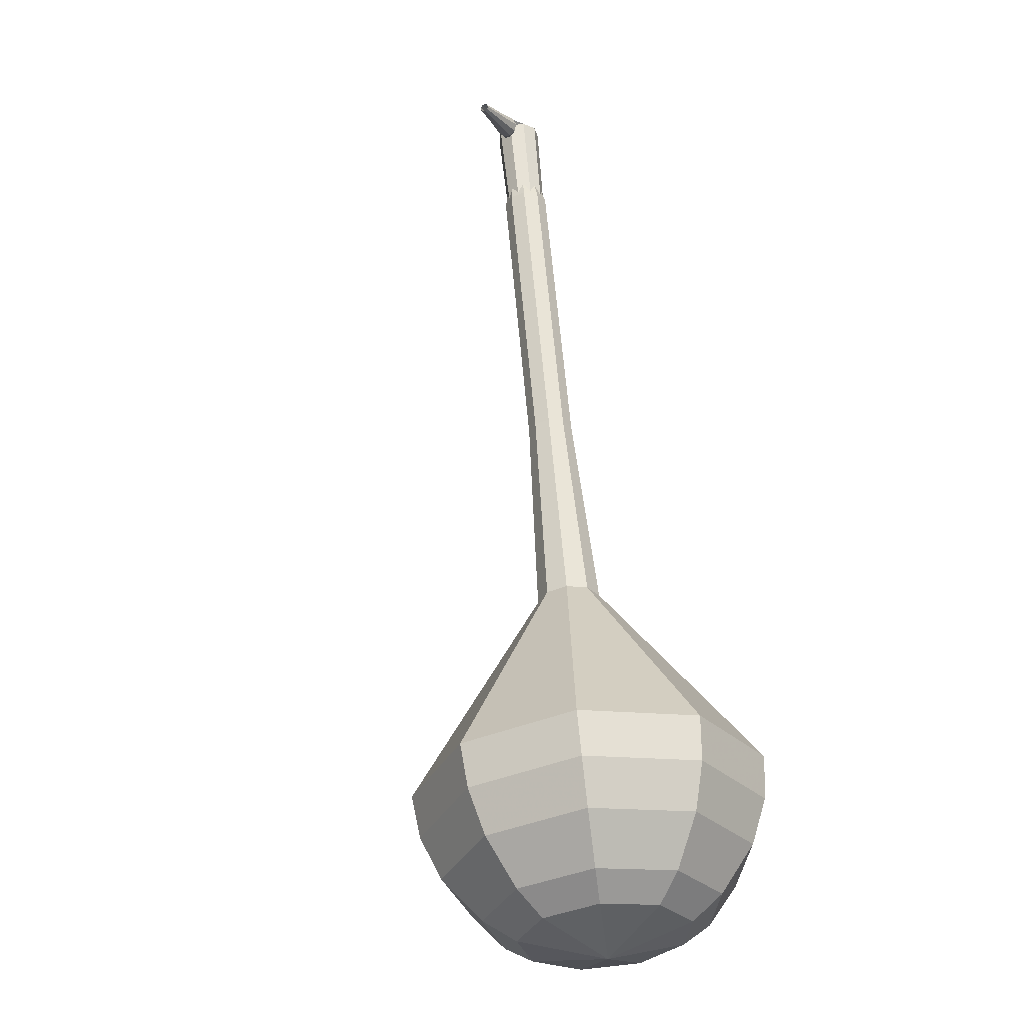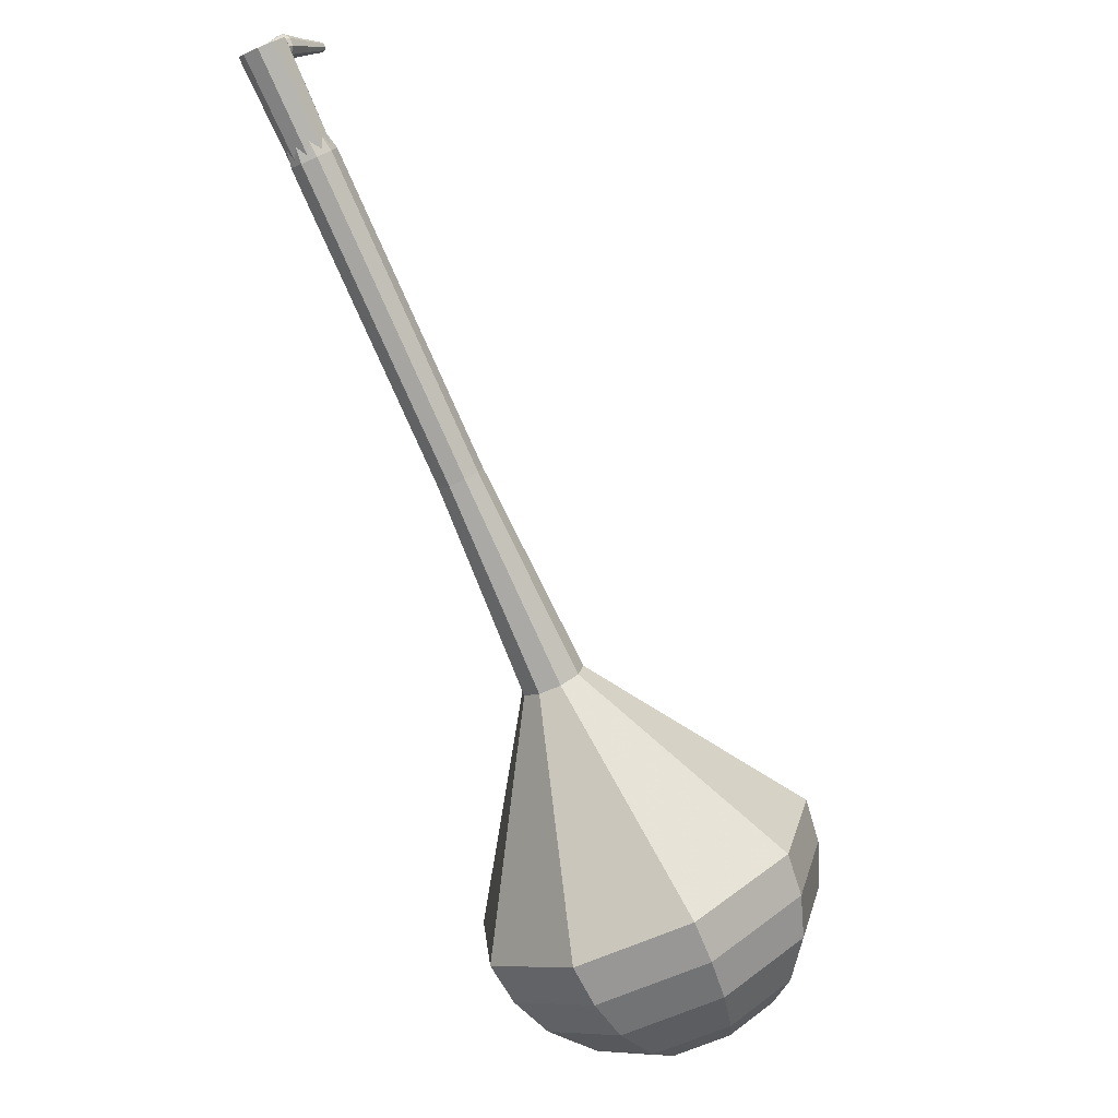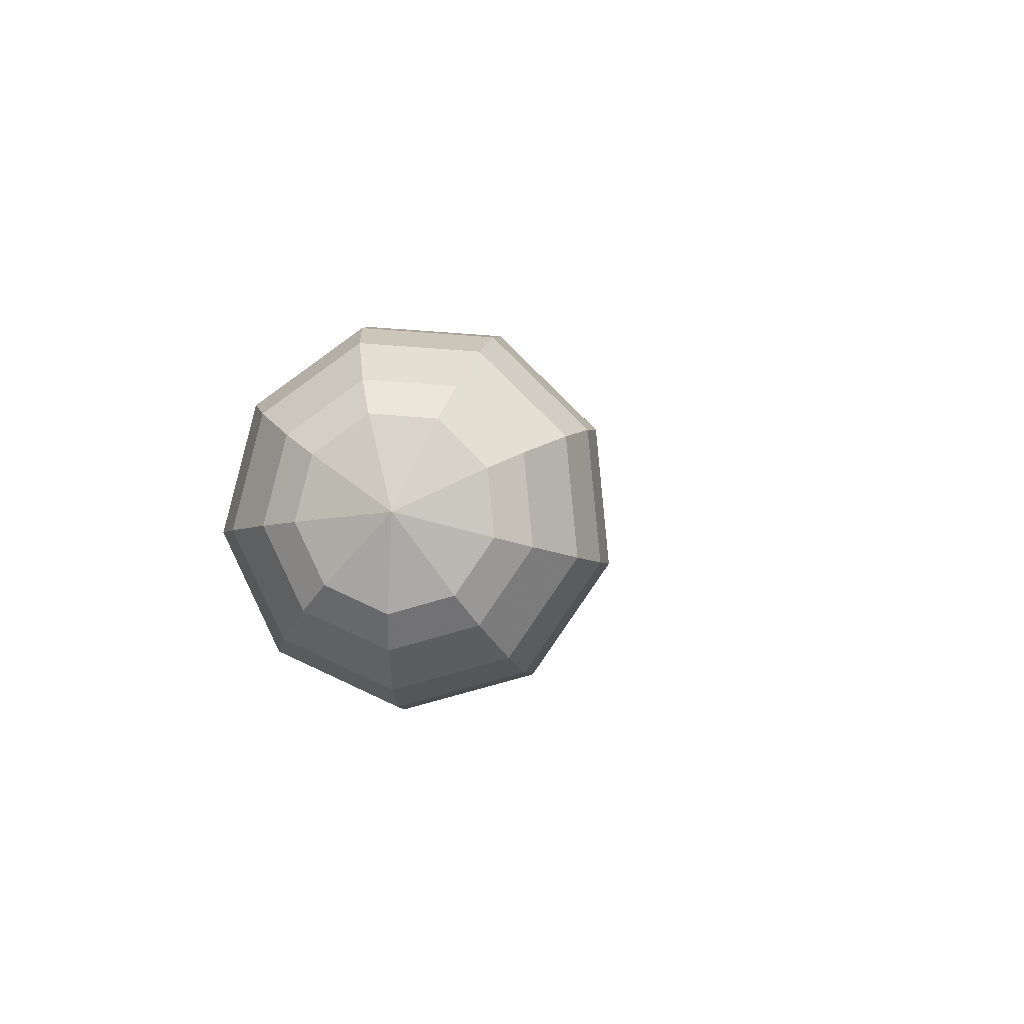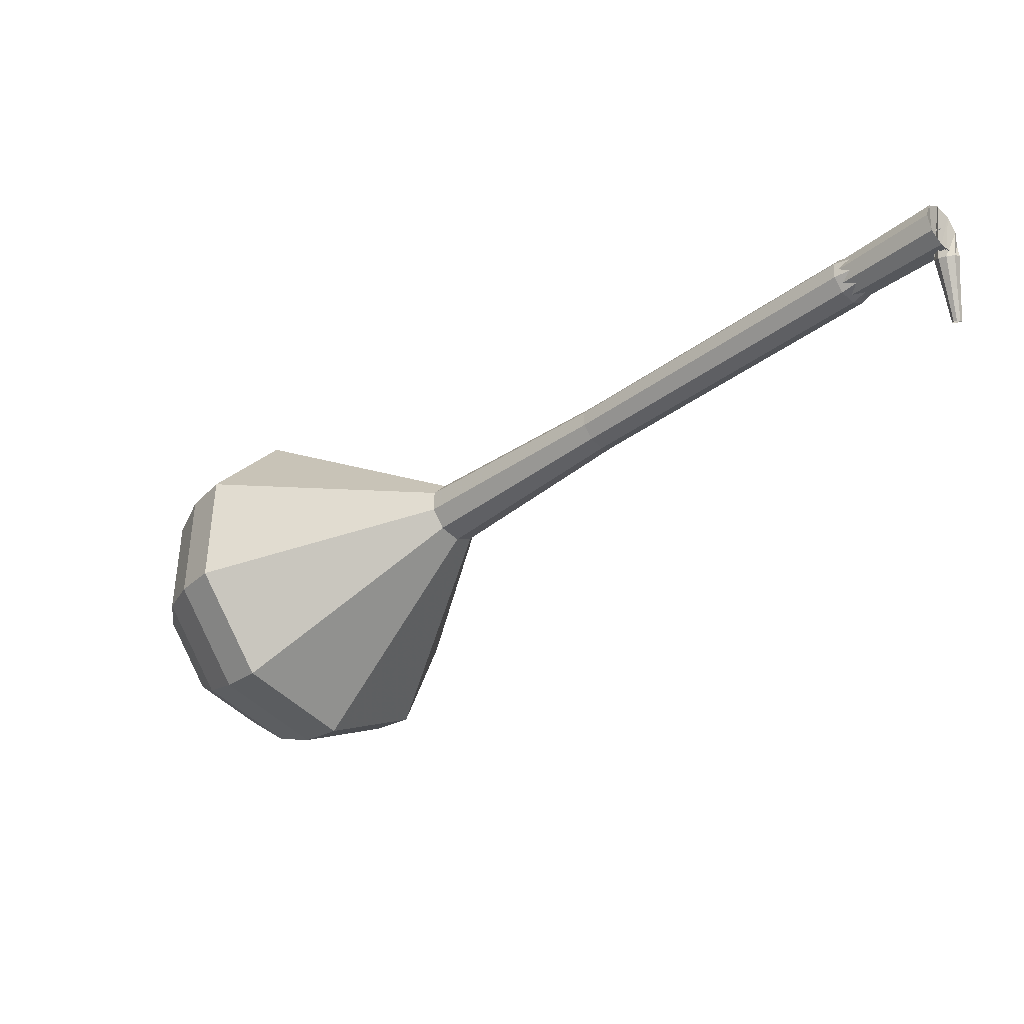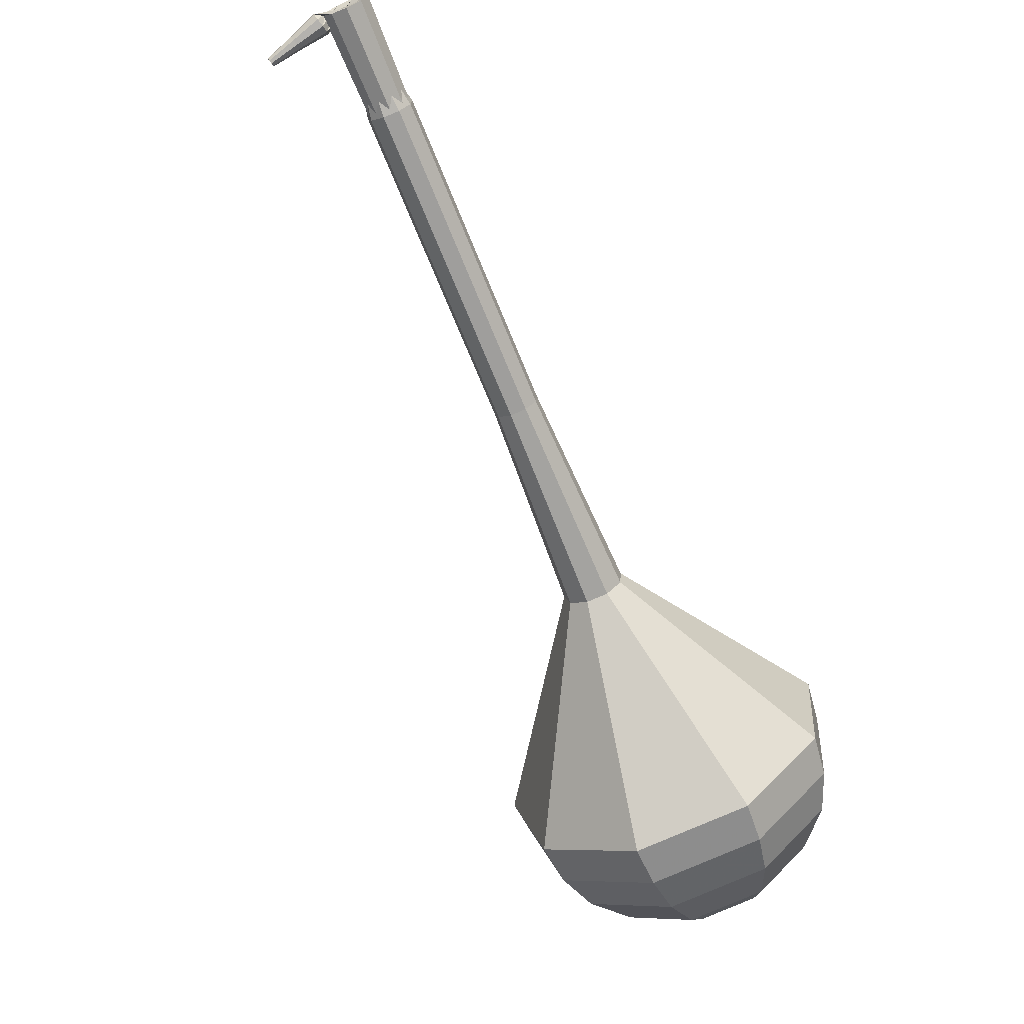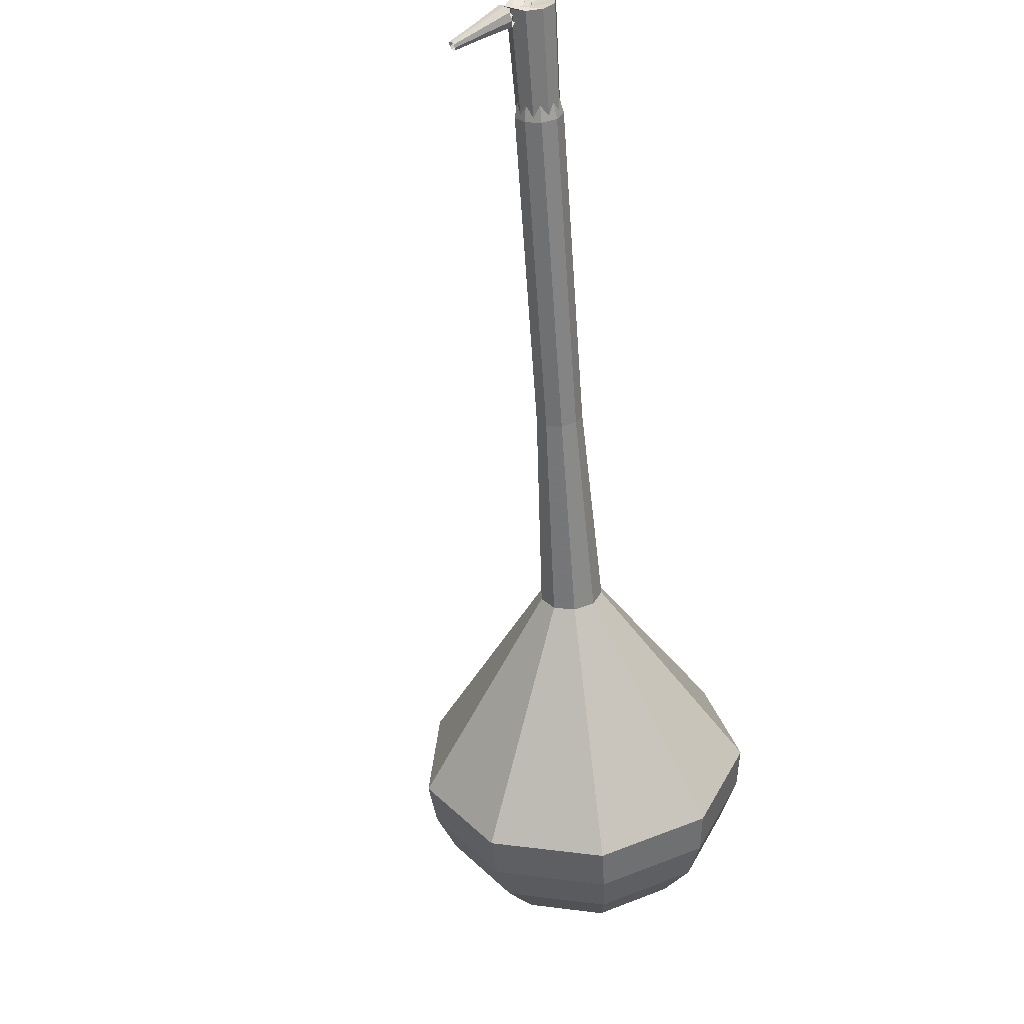
<metadata>
{"format":"obj","ext":"obj","renderer":"f3d","projection":"perspective","resolution":1024,"background":"white","views":[{"elev":13.9,"azim":-20.8,"up":"+Z"},{"elev":53.4,"azim":160.3,"up":"+Y"},{"elev":-45.6,"azim":-158.2,"up":"+Y"},{"elev":47.1,"azim":-67.3,"up":"+Y"},{"elev":-19.1,"azim":46.4,"up":"+Y"},{"elev":-13.8,"azim":20.3,"up":"+Y"}]}
</metadata>
<code>
g tube1
v 113.2 73.29 75.12
v 114.9 75.13 72.81
v 118 75.53 71.58
v 121.1 74.3 72.01
v 122.8 72.02 73.89
v 122.2 69.76 76.35
v 119.6 68.57 78.24
v 116.3 69.01 78.66
v 113.8 70.87 77.43
v 113.2 73.29 75.12
v 114.3 72.3 74.48
v 115.5 73.65 72.79
v 117.8 73.94 71.89
v 120.1 73.04 72.2
v 121.3 71.37 73.58
v 120.9 69.72 75.38
v 119 68.84 76.76
v 116.6 69.17 77.07
v 114.7 70.53 76.17
v 114.3 72.3 74.48
v 117.6 70.74 73.83
v 117.6 70.74 73.83
v 117.6 70.74 73.83
v 117.6 70.74 73.83
v 117.6 70.74 73.83
v 117.6 70.74 73.83
v 117.6 70.74 73.83
v 117.6 70.74 73.83
v 117.6 70.74 73.83
v 117.6 70.74 73.83
v 126.6 101.5 104.3
v 126.5 102 103.8
v 126 102.4 103.6
v 125.3 102.5 103.7
v 124.8 102.2 104.1
v 124.7 101.7 104.5
v 125 101.3 104.9
v 125.6 101 105
v 126.3 101.1 104.8
v 126.6 101.5 104.3
v 124.4 101.4 104.8
v 124.4 101.2 104.6
v 124.5 101 104.4
v 124.8 100.7 104.5
v 125 100.6 104.7
v 125.1 100.7 105
v 125.1 101 105.2
v 124.9 101.2 105.3
v 124.6 101.4 105.1
v 124.4 101.4 104.8
v 123.7 100.6 105.4
v 123.6 100.5 105.2
v 123.7 100.3 105.1
v 123.9 100.1 105.1
v 124 100 105.3
v 124.1 100.1 105.5
v 124.1 100.3 105.6
v 123.9 100.5 105.7
v 123.8 100.6 105.6
v 123.7 100.6 105.4
v 122.9 99.75 105.9
v 122.9 99.68 105.8
v 122.9 99.57 105.8
v 123 99.47 105.8
v 123.1 99.43 105.9
v 123.1 99.47 106
v 123.1 99.56 106.1
v 123 99.68 106.1
v 122.9 99.75 106
v 122.9 99.75 105.9
f 1 2 12
f 12 11 1
f 2 3 13
f 13 12 2
f 3 4 14
f 14 13 3
f 4 5 15
f 15 14 4
f 5 6 16
f 16 15 5
f 6 7 17
f 17 16 6
f 7 8 18
f 18 17 7
f 8 9 19
f 19 18 8
f 9 10 20
f 20 19 9
f 11 12 22
f 22 21 11
f 12 13 23
f 23 22 12
f 13 14 24
f 24 23 13
f 14 15 25
f 25 24 14
f 15 16 26
f 26 25 15
f 16 17 27
f 27 26 16
f 17 18 28
f 28 27 17
f 18 19 29
f 29 28 18
f 19 20 30
f 30 29 19
f 21 22 32
f 32 31 21
f 22 23 33
f 33 32 22
f 23 24 34
f 34 33 23
f 24 25 35
f 35 34 24
f 25 26 36
f 36 35 25
f 26 27 37
f 37 36 26
f 27 28 38
f 38 37 27
f 28 29 39
f 39 38 28
f 29 30 40
f 40 39 29
f 31 32 42
f 42 41 31
f 32 33 43
f 43 42 32
f 33 34 44
f 44 43 33
f 34 35 45
f 45 44 34
f 35 36 46
f 46 45 35
f 36 37 47
f 47 46 36
f 37 38 48
f 48 47 37
f 38 39 49
f 49 48 38
f 39 40 50
f 50 49 39
f 41 42 52
f 52 51 41
f 42 43 53
f 53 52 42
f 43 44 54
f 54 53 43
f 44 45 55
f 55 54 44
f 45 46 56
f 56 55 45
f 46 47 57
f 57 56 46
f 47 48 58
f 58 57 47
f 48 49 59
f 59 58 48
f 49 50 60
f 60 59 49
f 51 52 62
f 62 61 51
f 52 53 63
f 63 62 52
f 53 54 64
f 64 63 53
f 54 55 65
f 65 64 54
f 55 56 66
f 66 65 55
f 56 57 67
f 67 66 56
f 57 58 68
f 68 67 57
f 58 59 69
f 69 68 58
f 59 60 70
f 70 69 59
v 125.6 101.8 104.3
v 125.6 101.8 104.3
v 125.6 101.8 104.3
v 125.6 101.8 104.3
v 125.6 101.8 104.3
v 125.6 101.8 104.3
v 125.6 101.8 104.3
v 125.6 101.8 104.3
v 125.6 101.8 104.3
v 125.6 101.8 104.3
v 123.8 98.79 101.1
v 124.2 99.16 100.7
v 124.8 99.24 100.4
v 125.4 98.99 100.5
v 125.8 98.53 100.9
v 125.7 98.08 101.4
v 125.1 97.84 101.8
v 124.5 97.93 101.9
v 124 98.3 101.6
v 123.8 98.79 101.1
v 123 95.57 97.97
v 123.3 95.94 97.51
v 124 96.02 97.26
v 124.6 95.77 97.35
v 124.9 95.31 97.73
v 124.8 94.86 98.22
v 124.3 94.62 98.6
v 123.6 94.71 98.69
v 123.1 95.08 98.44
v 123 95.57 97.97
v 122.2 92.35 94.81
v 122.5 92.72 94.35
v 123.1 92.8 94.1
v 123.8 92.55 94.18
v 124.1 92.09 94.56
v 124 91.64 95.06
v 123.5 91.4 95.44
v 122.8 91.49 95.53
v 122.3 91.86 95.28
v 122.2 92.35 94.81
v 121.3 89.13 91.65
v 121.7 89.5 91.18
v 122.3 89.58 90.94
v 123 89.33 91.02
v 123.3 88.87 91.4
v 123.2 88.42 91.9
v 122.7 88.18 92.28
v 122 88.27 92.36
v 121.5 88.64 92.12
v 121.3 89.13 91.65
v 119.3 82.78 85.32
v 119.8 83.3 84.68
v 120.7 83.41 84.34
v 121.5 83.07 84.46
v 122 82.43 84.98
v 121.8 81.8 85.67
v 121.1 81.47 86.19
v 120.2 81.59 86.31
v 119.5 82.11 85.97
v 119.3 82.78 85.32
v 111.7 77.87 79
v 114.3 80.65 75.51
v 119 81.25 73.65
v 123.7 79.4 74.29
v 126.3 75.95 77.14
v 125.4 72.53 80.86
v 121.5 70.73 83.71
v 116.5 71.4 84.35
v 112.6 74.22 82.49
v 111.7 77.87 79
v 111.6 76.5 77.71
v 114.1 79.19 74.33
v 118.7 79.77 72.53
v 123.3 77.98 73.15
v 125.7 74.64 75.91
v 124.8 71.32 79.51
v 121.1 69.58 82.26
v 116.2 70.23 82.89
v 112.5 72.96 81.09
v 111.6 76.5 77.71
v 112 74.99 76.42
v 114.2 77.4 73.39
v 118.3 77.92 71.78
v 122.4 76.31 72.34
v 124.6 73.33 74.81
v 123.9 70.36 78.03
v 120.5 68.8 80.49
v 116.1 69.38 81.05
v 112.8 71.82 79.44
v 112 74.99 76.42
v 113.2 73.29 75.12
v 114.9 75.13 72.81
v 118 75.53 71.58
v 121.1 74.3 72.01
v 122.8 72.02 73.89
v 122.2 69.76 76.35
v 119.6 68.57 78.24
v 116.3 69.01 78.66
v 113.8 70.87 77.43
v 113.2 73.29 75.12
v 114.3 72.3 74.48
v 115.5 73.65 72.79
v 117.8 73.94 71.89
v 120.1 73.04 72.2
v 121.3 71.37 73.58
v 120.9 69.72 75.38
v 119 68.84 76.76
v 116.6 69.17 77.07
v 114.7 70.53 76.17
v 114.3 72.3 74.48
v 117.6 70.74 73.83
v 117.6 70.74 73.83
v 117.6 70.74 73.83
v 117.6 70.74 73.83
v 117.6 70.74 73.83
v 117.6 70.74 73.83
v 117.6 70.74 73.83
v 117.6 70.74 73.83
v 117.6 70.74 73.83
v 117.6 70.74 73.83
f 71 72 82
f 82 81 71
f 72 73 83
f 83 82 72
f 73 74 84
f 84 83 73
f 74 75 85
f 85 84 74
f 75 76 86
f 86 85 75
f 76 77 87
f 87 86 76
f 77 78 88
f 88 87 77
f 78 79 89
f 89 88 78
f 79 80 90
f 90 89 79
f 81 82 92
f 92 91 81
f 82 83 93
f 93 92 82
f 83 84 94
f 94 93 83
f 84 85 95
f 95 94 84
f 85 86 96
f 96 95 85
f 86 87 97
f 97 96 86
f 87 88 98
f 98 97 87
f 88 89 99
f 99 98 88
f 89 90 100
f 100 99 89
f 91 92 102
f 102 101 91
f 92 93 103
f 103 102 92
f 93 94 104
f 104 103 93
f 94 95 105
f 105 104 94
f 95 96 106
f 106 105 95
f 96 97 107
f 107 106 96
f 97 98 108
f 108 107 97
f 98 99 109
f 109 108 98
f 99 100 110
f 110 109 99
f 101 102 112
f 112 111 101
f 102 103 113
f 113 112 102
f 103 104 114
f 114 113 103
f 104 105 115
f 115 114 104
f 105 106 116
f 116 115 105
f 106 107 117
f 117 116 106
f 107 108 118
f 118 117 107
f 108 109 119
f 119 118 108
f 109 110 120
f 120 119 109
f 111 112 122
f 122 121 111
f 112 113 123
f 123 122 112
f 113 114 124
f 124 123 113
f 114 115 125
f 125 124 114
f 115 116 126
f 126 125 115
f 116 117 127
f 127 126 116
f 117 118 128
f 128 127 117
f 118 119 129
f 129 128 118
f 119 120 130
f 130 129 119
f 121 122 132
f 132 131 121
f 122 123 133
f 133 132 122
f 123 124 134
f 134 133 123
f 124 125 135
f 135 134 124
f 125 126 136
f 136 135 125
f 126 127 137
f 137 136 126
f 127 128 138
f 138 137 127
f 128 129 139
f 139 138 128
f 129 130 140
f 140 139 129
f 131 132 142
f 142 141 131
f 132 133 143
f 143 142 132
f 133 134 144
f 144 143 133
f 134 135 145
f 145 144 134
f 135 136 146
f 146 145 135
f 136 137 147
f 147 146 136
f 137 138 148
f 148 147 137
f 138 139 149
f 149 148 138
f 139 140 150
f 150 149 139
f 141 142 152
f 152 151 141
f 142 143 153
f 153 152 142
f 143 144 154
f 154 153 143
f 144 145 155
f 155 154 144
f 145 146 156
f 156 155 145
f 146 147 157
f 157 156 146
f 147 148 158
f 158 157 147
f 148 149 159
f 159 158 148
f 149 150 160
f 160 159 149
f 151 152 162
f 162 161 151
f 152 153 163
f 163 162 152
f 153 154 164
f 164 163 153
f 154 155 165
f 165 164 154
f 155 156 166
f 166 165 155
f 156 157 167
f 167 166 156
f 157 158 168
f 168 167 157
f 158 159 169
f 169 168 158
f 159 160 170
f 170 169 159
f 161 162 172
f 172 171 161
f 162 163 173
f 173 172 162
f 163 164 174
f 174 173 163
f 164 165 175
f 175 174 164
f 165 166 176
f 176 175 165
f 166 167 177
f 177 176 166
f 167 168 178
f 178 177 167
f 168 169 179
f 179 178 168
f 169 170 180
f 180 179 169
f 171 172 182
f 182 181 171
f 172 173 183
f 183 182 172
f 173 174 184
f 184 183 173
f 174 175 185
f 185 184 174
f 175 176 186
f 186 185 175
f 176 177 187
f 187 186 176
f 177 178 188
f 188 187 177
f 178 179 189
f 189 188 178
f 179 180 190
f 190 189 179
g

</code>
